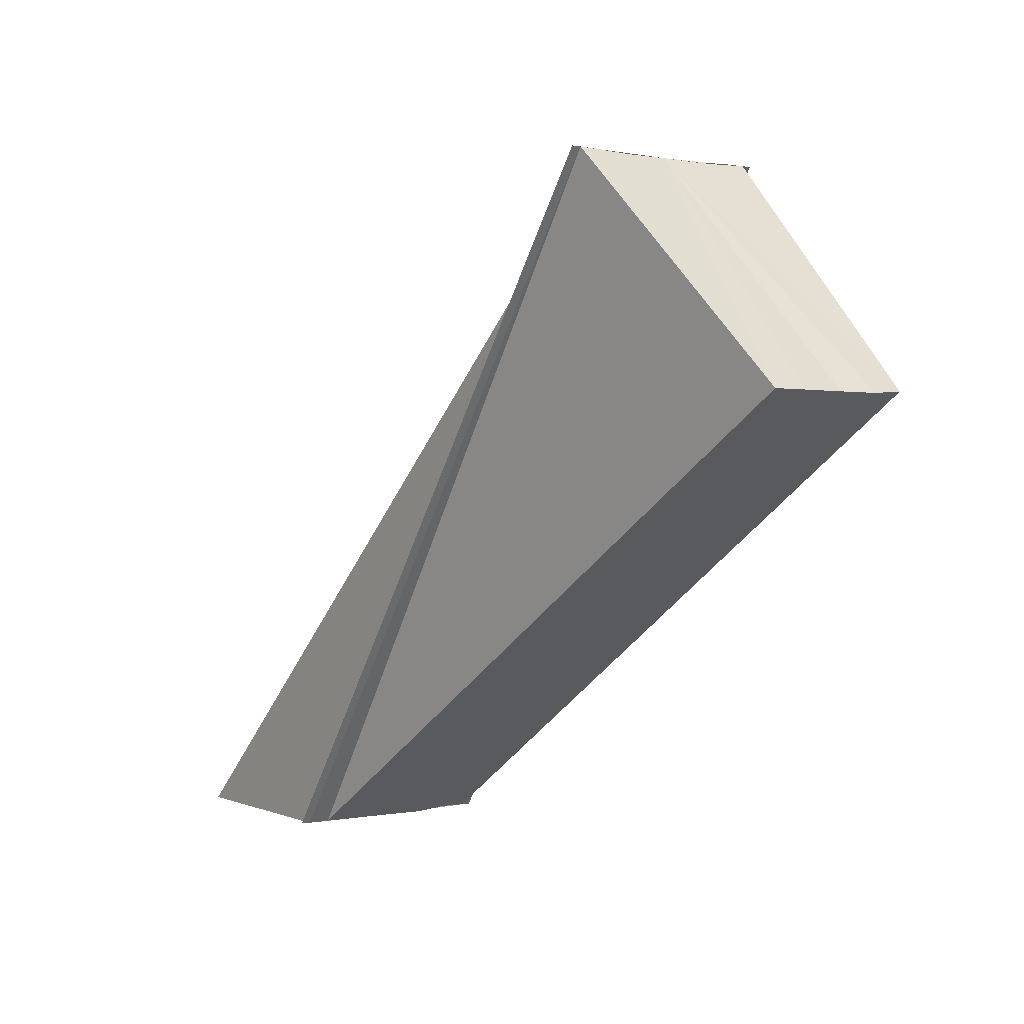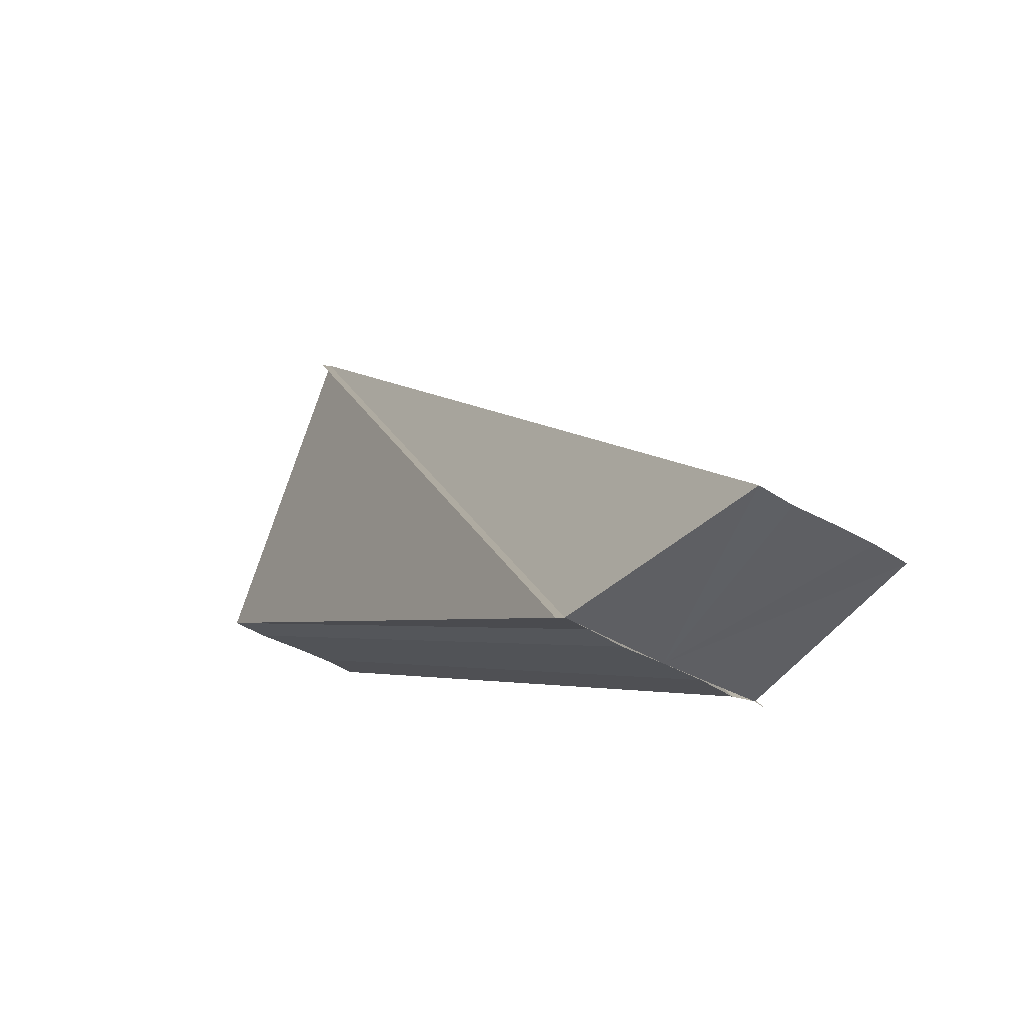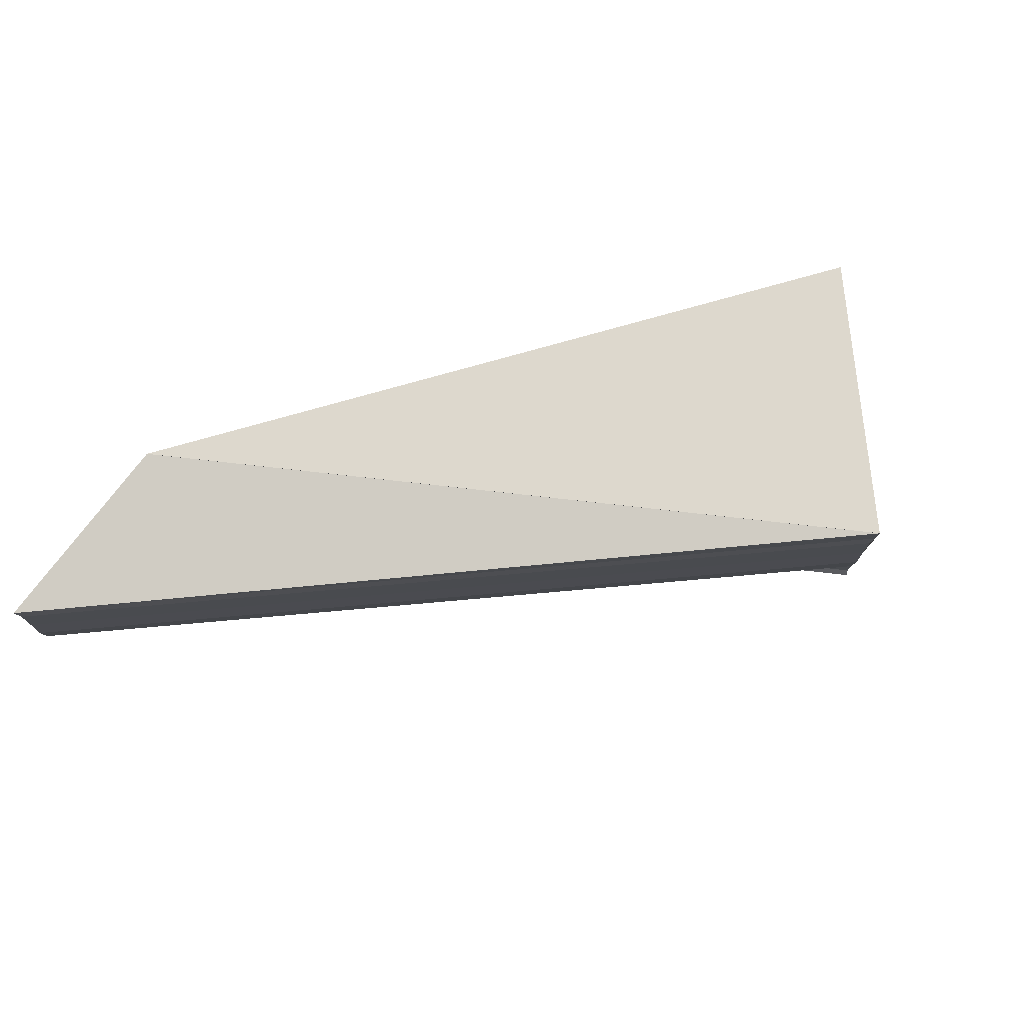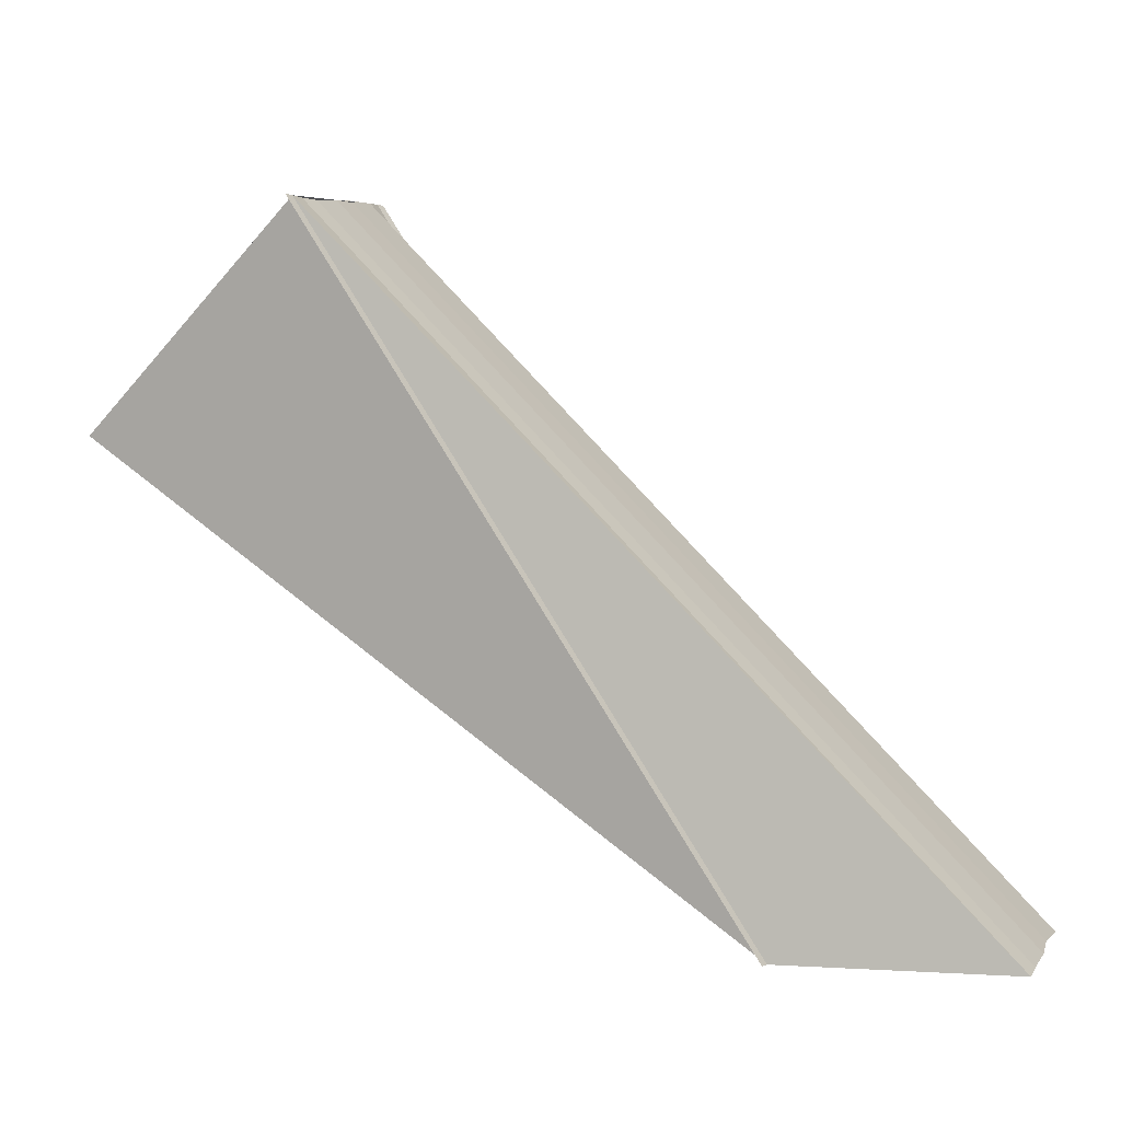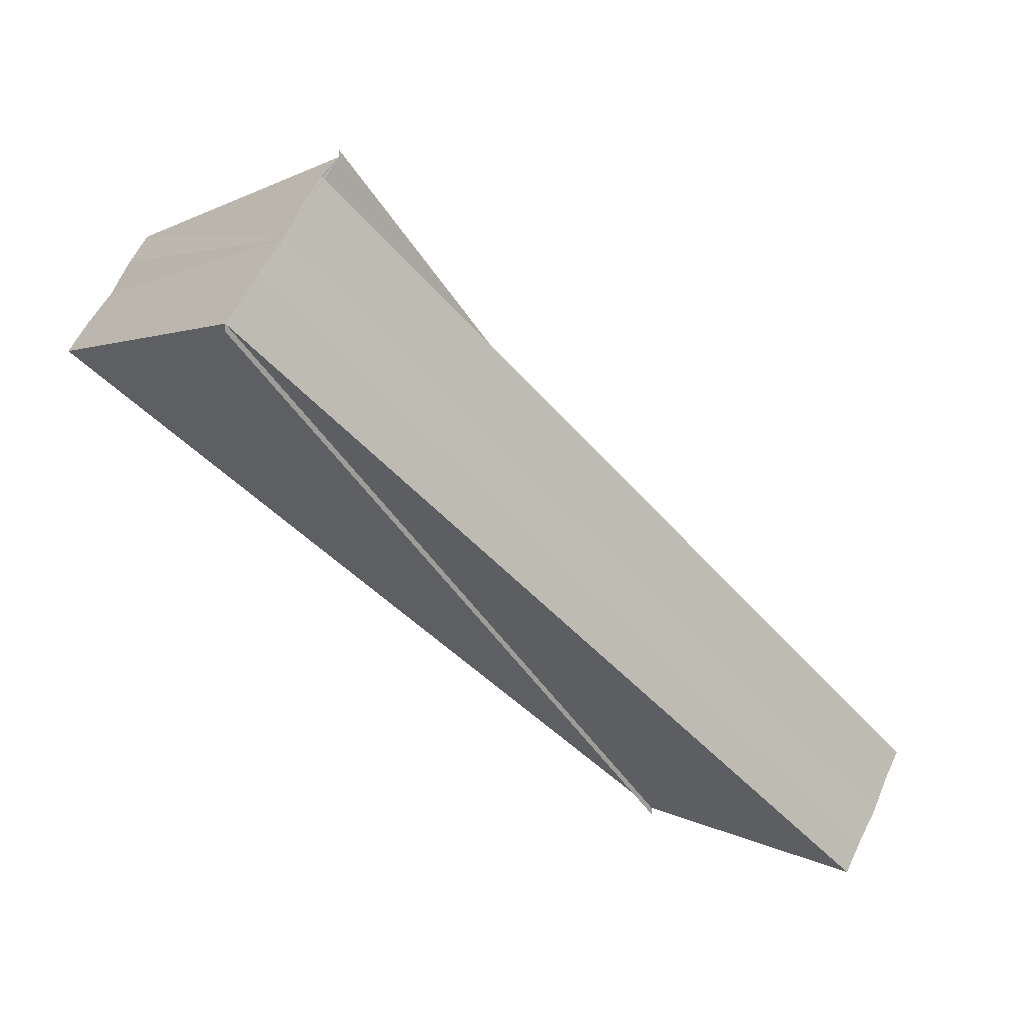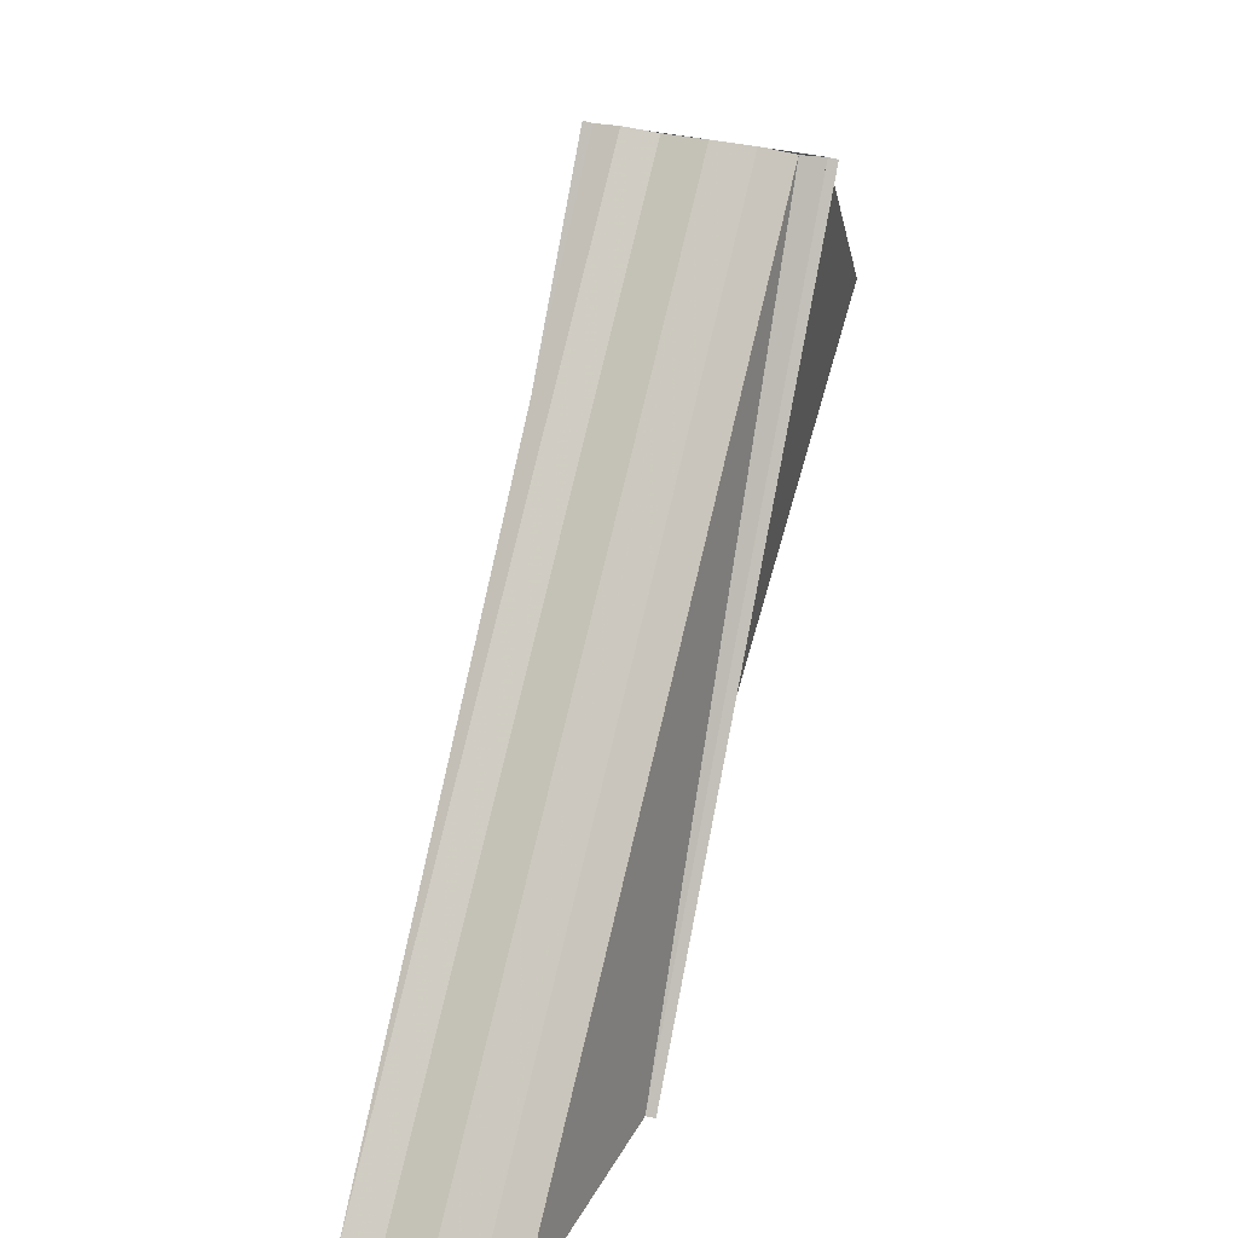
<metadata>
{"format":"obj","ext":"obj","renderer":"f3d","projection":"perspective","resolution":1024,"background":"white","views":[{"elev":1.1,"azim":-128.6,"up":"+Y"},{"elev":-41.5,"azim":55.2,"up":"+Y"},{"elev":76.5,"azim":129.9,"up":"+Z"},{"elev":5.9,"azim":18.2,"up":"+Y"},{"elev":61.0,"azim":25.6,"up":"+Y"},{"elev":35.0,"azim":109.5,"up":"+Y"}]}
</metadata>
<code>
o 31019
v 2175 1876 10.92
v 2175 1876 10.92
v 2175 1876 10.92
v 2175 1876 10.92
v 2175 1876 10.92
v 2175 1876 10.92
v 2175 1876 10.92
v 2175 1876 10.93
v 2175 1876 10.92
v 2175 1876 10.93
v 2175 1876 10.93
v 2175 1876 10.93
v 2175 1876 10.92
v 2175 1876 10.93
v 2175 1876 10.93
v 2175 1876 10.92
v 2175 1876 10.93
v 2175 1876 10.93
v 2175 1876 10.93
v 2175 1876 10.93
v 2175 1876 10.93
v 2175 1876 10.93
v 2175 1876 10.93
v 2175 1876 10.93
v 2175 1876 10.93
v 2175 1876 10.93
v 2175 1876 10.93
v 2175 1876 10.93
v 2175 1876 10.93
v 2175 1876 10.93
v 2175 1876 10.92
v 2175 1876 10.92
v 2175 1876 10.93
v 2175 1876 10.93
v 2175 1876 10.93
v 2175 1876 10.93
v 2175 1876 10.93
v 2175 1876 10.93
v 2175 1876 10.93
v 2175 1876 10.93
v 2175 1876 10.93
v 2175 1876 10.93
v 2175 1876 10.93
v 2175 1876 10.93
v 2175 1876 10.93
v 2175 1876 10.93
v 2175 1876 10.93
v 2175 1876 10.93
v 2175 1876 10.93
v 2175 1876 10.93
v 2175 1876 10.93
v 2175 1876 10.93
v 2175 1876 10.93
v 2175 1876 10.93
v 2175 1876 10.93
v 2175 1876 10.93
v 2175 1876 10.93
v 2175 1876 10.92
v 2175 1876 10.92
v 2175 1876 10.92
v 2175 1876 10.92
v 2175 1876 10.92
v 2175 1876 10.92
v 2175 1876 10.92
v 2175 1876 10.92
v 2175 1876 10.92
v 2175 1876 10.92
v 2175 1876 10.92
v 2175 1876 10.92
v 2175 1876 10.92
v 2175 1876 10.92
f 1 2 3
f 3 4 5
f 6 7 5
f 8 4 9
f 8 9 10
f 8 10 11
f 12 9 13
f 8 11 14
f 15 16 12
f 8 14 17
f 8 17 18
f 19 20 12
f 21 15 19
f 22 21 23
f 23 24 19
f 25 26 23
f 27 22 25
f 28 27 25
f 29 8 30
f 31 29 32
f 32 29 33
f 33 8 34
f 8 35 36
f 34 35 37
f 35 38 39
f 37 38 40
f 38 18 41
f 42 18 43
f 44 45 42
f 46 47 43
f 48 49 43
f 48 50 51
f 51 52 53
f 19 41 54
f 19 55 41
f 19 56 55
f 19 57 56
f 19 58 57
f 19 59 58
f 60 61 59
f 62 61 63
f 64 65 66
f 67 68 69
f 69 70 71

</code>
